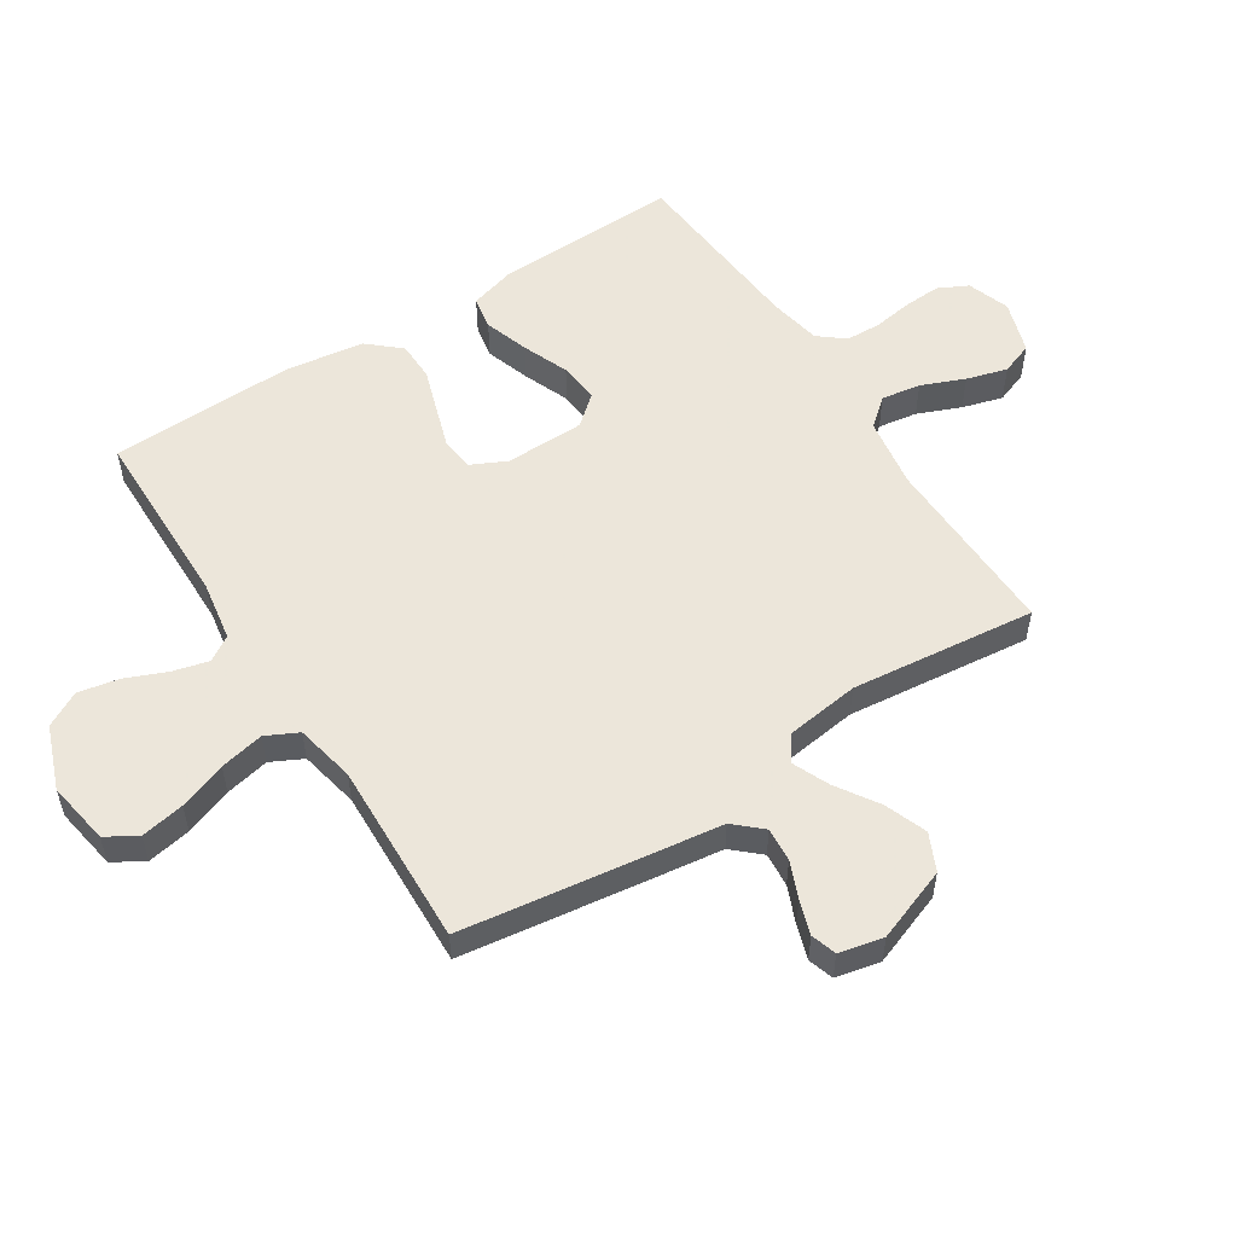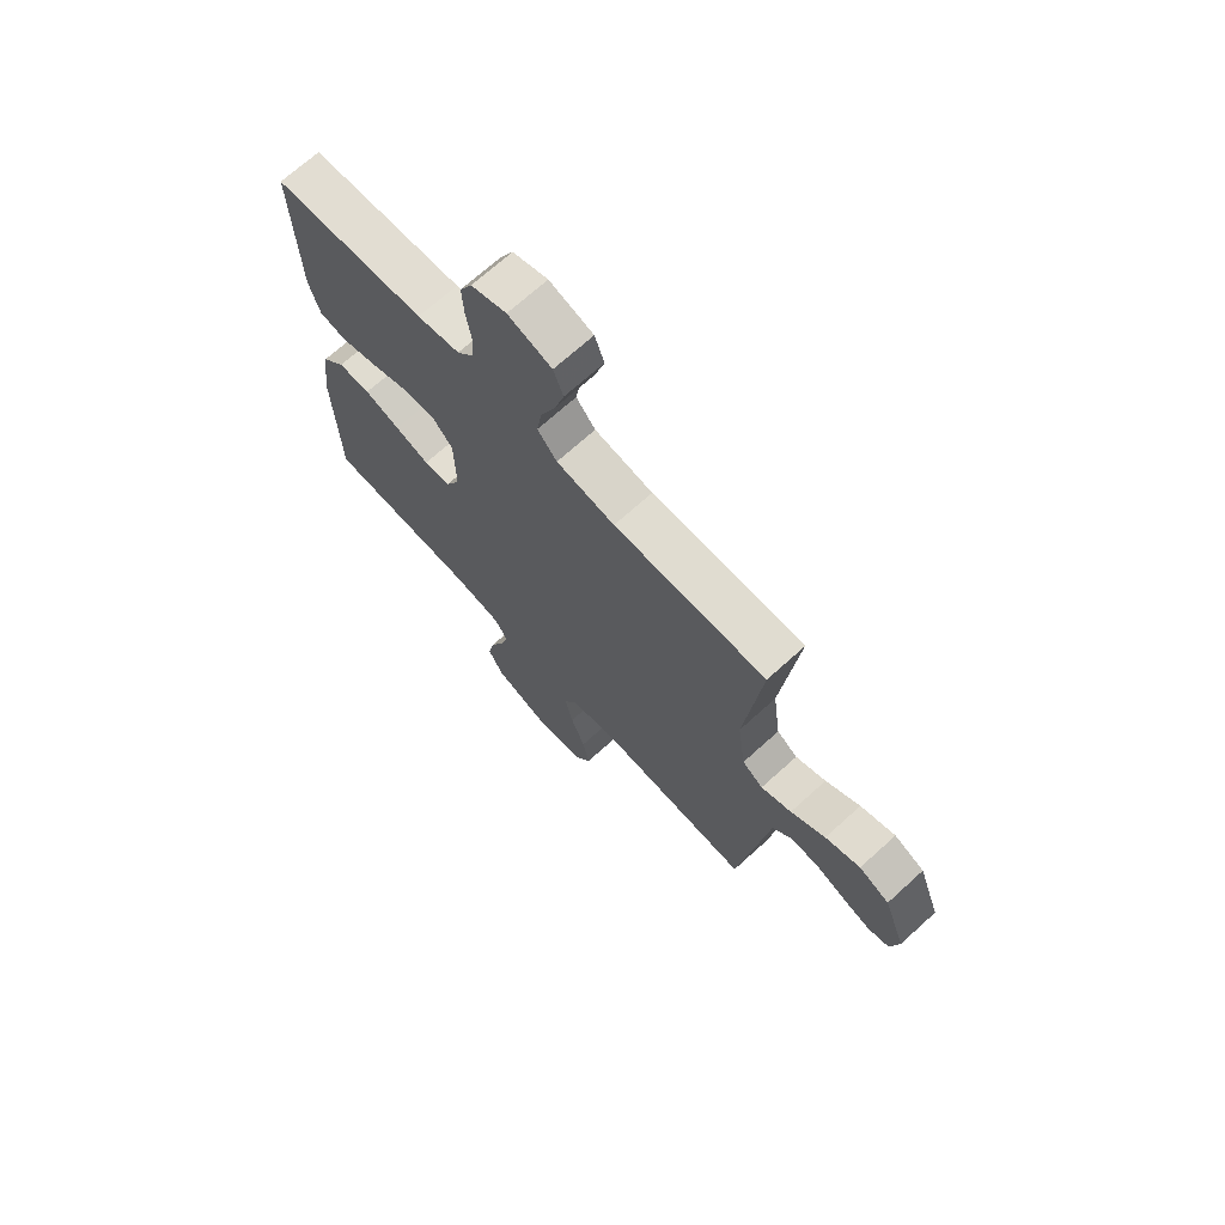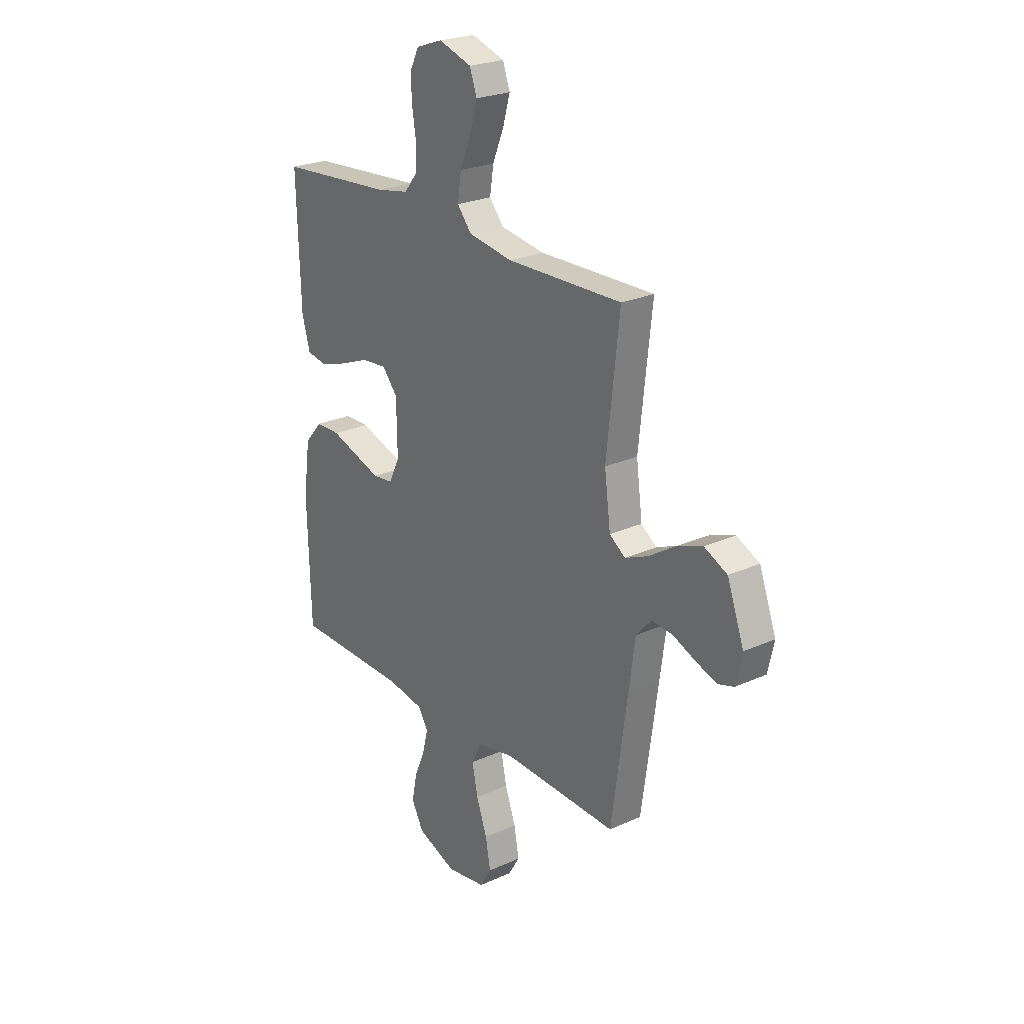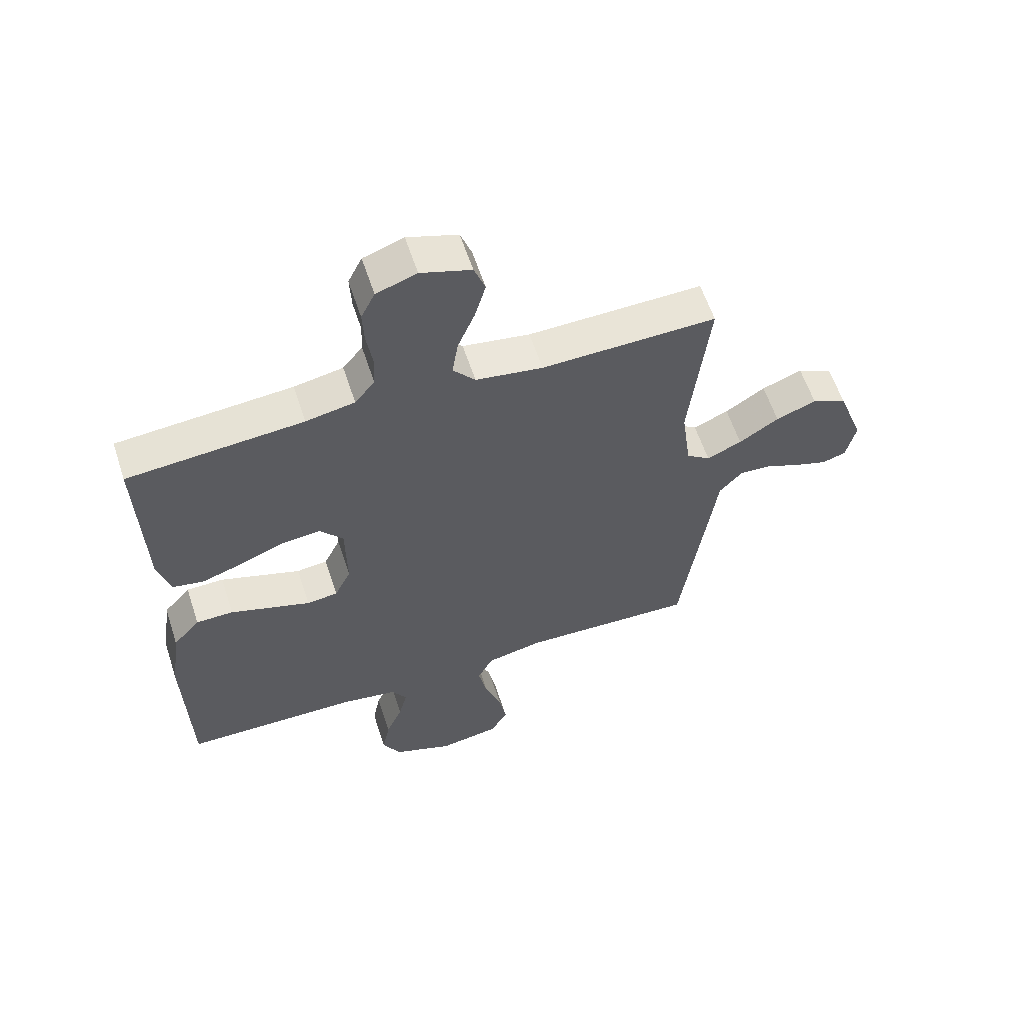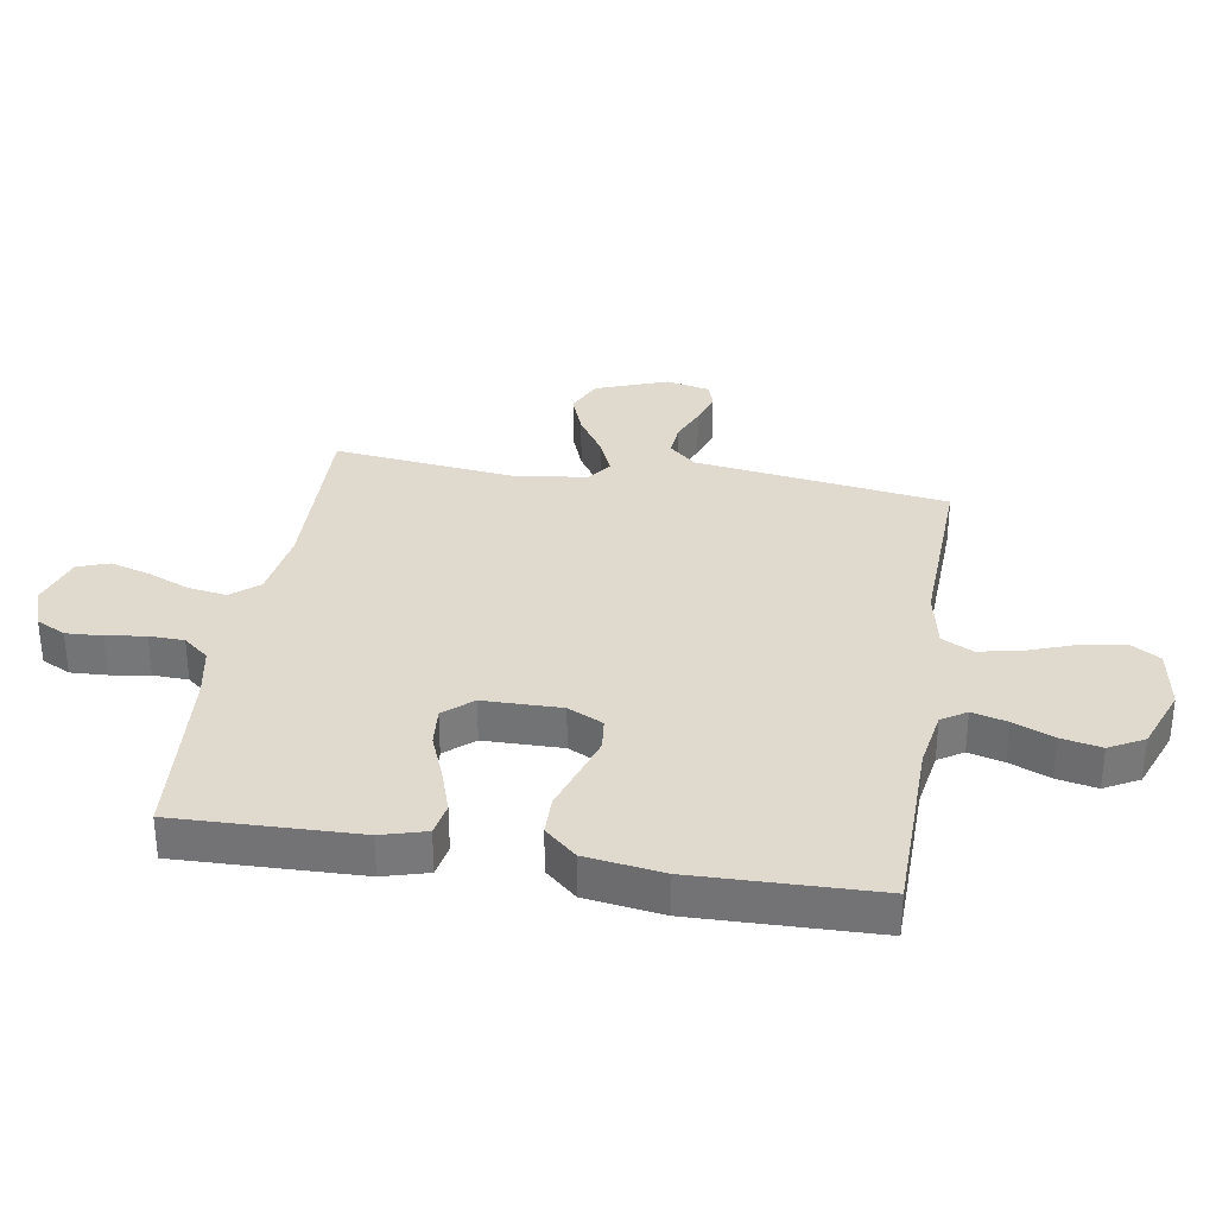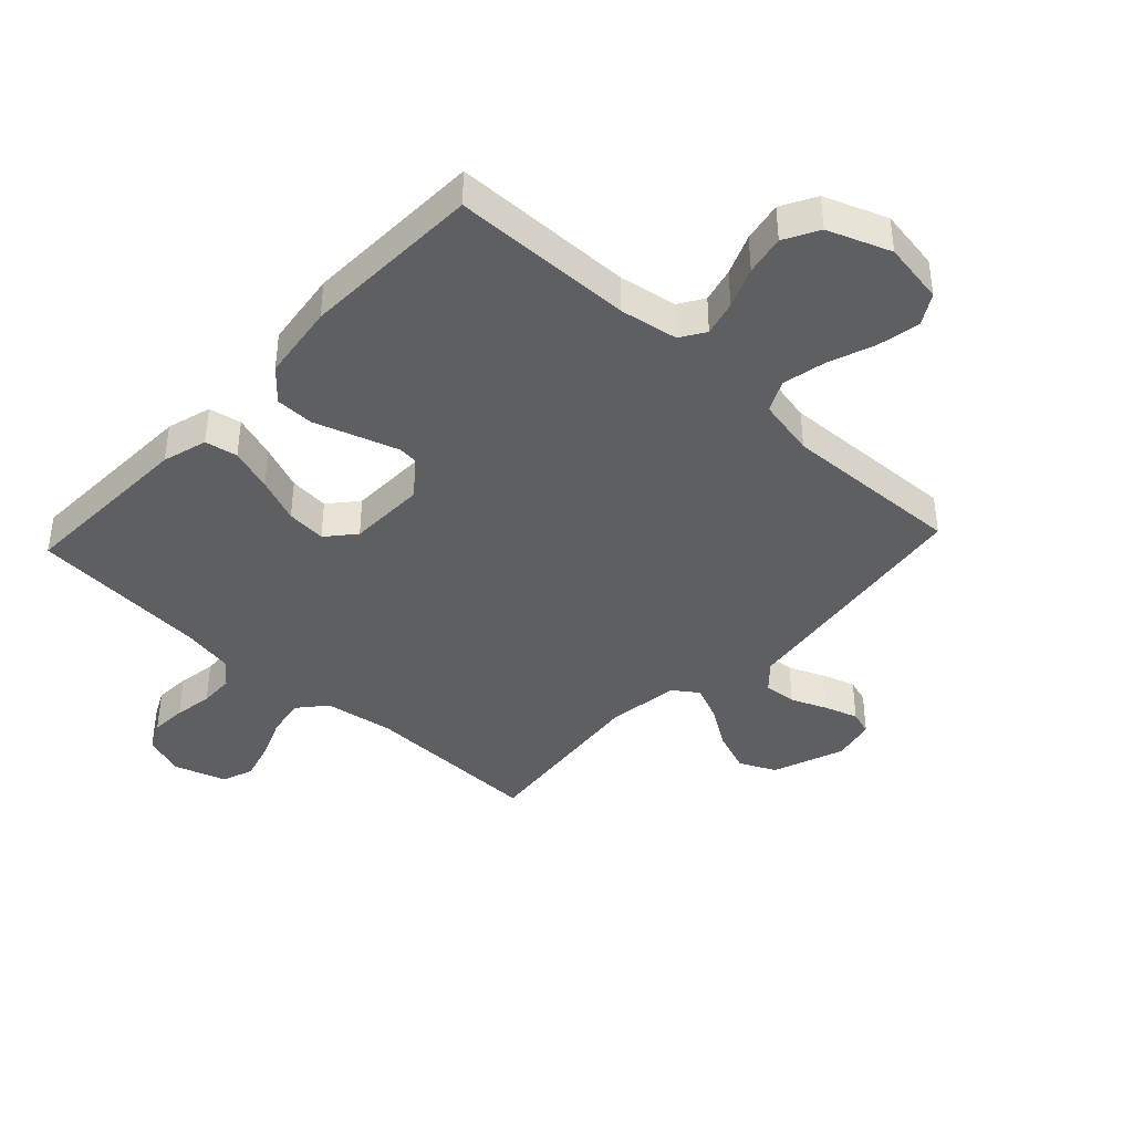
<metadata>
{"format":"obj","ext":"obj","renderer":"f3d","projection":"perspective","resolution":1024,"background":"white","views":[{"elev":54.6,"azim":-122.7,"up":"+Y"},{"elev":70.2,"azim":-132.2,"up":"+Z"},{"elev":24.4,"azim":-126.8,"up":"+Z"},{"elev":59.5,"azim":161.9,"up":"+Z"},{"elev":32.9,"azim":99.4,"up":"+Y"},{"elev":-40.3,"azim":136.9,"up":"+Y"}]}
</metadata>
<code>
v 0.5 0.07 0.5
v 0.491 0.07 0.2
v 0.47 0.07 0.126
v 0.416 0.07 0.116
v 0.344 0.07 0.14
v 0.269 0.07 0.17
v 0.203 0.07 0.176
v 0.163 0.07 0.129
v 0.161 0.07 0
v 0.189 0.07 -0.058
v 0.242 0.07 -0.064
v 0.31 0.07 -0.042
v 0.38 0.07 -0.019
v 0.444 0.07 -0.02
v 0.49 0.07 -0.072
v 0.508 0.07 -0.2
v 0.5 0.07 -0.5
v 0.2 0.07 -0.504
v 0.104 0.07 -0.52
v 0.078 0.07 -0.561
v 0.093 0.07 -0.619
v 0.121 0.07 -0.686
v 0.134 0.07 -0.752
v 0.103 0.07 -0.809
v 0 0.07 -0.848
v -0.103 0.07 -0.831
v -0.133 0.07 -0.781
v -0.12 0.07 -0.71
v -0.092 0.07 -0.633
v -0.077 0.07 -0.561
v -0.103 0.07 -0.509
v -0.2 0.07 -0.489
v -0.5 0.07 -0.5
v -0.542 0.07 -0.2
v -0.558 0.07 -0.082
v -0.598 0.07 -0.038
v -0.653 0.07 -0.042
v -0.713 0.07 -0.067
v -0.768 0.07 -0.085
v -0.809 0.07 -0.072
v -0.825 0.07 0
v -0.781 0.07 0.119
v -0.721 0.07 0.147
v -0.652 0.07 0.121
v -0.584 0.07 0.077
v -0.524 0.07 0.051
v -0.483 0.07 0.08
v -0.467 0.07 0.2
v -0.5 0.07 0.5
v -0.2 0.07 0.493
v -0.085 0.07 0.511
v -0.047 0.07 0.556
v -0.057 0.07 0.62
v -0.086 0.07 0.69
v -0.105 0.07 0.756
v -0.086 0.07 0.808
v 0 0.07 0.836
v 0.069 0.07 0.812
v 0.093 0.07 0.764
v 0.09 0.07 0.704
v 0.08 0.07 0.64
v 0.082 0.07 0.582
v 0.116 0.07 0.54
v 0.2 0.07 0.524
v 0.5 0 0.5
v 0.491 0 0.2
v 0.47 0 0.126
v 0.416 0 0.116
v 0.344 0 0.14
v 0.269 0 0.17
v 0.203 0 0.176
v 0.163 0 0.129
v 0.161 0 0
v 0.189 0 -0.058
v 0.242 0 -0.064
v 0.31 0 -0.042
v 0.38 0 -0.019
v 0.444 0 -0.02
v 0.49 0 -0.072
v 0.508 0 -0.2
v 0.5 0 -0.5
v 0.2 0 -0.504
v 0.104 0 -0.52
v 0.078 0 -0.561
v 0.093 0 -0.619
v 0.121 0 -0.686
v 0.134 0 -0.752
v 0.103 0 -0.809
v 0 0 -0.848
v -0.103 0 -0.831
v -0.133 0 -0.781
v -0.12 0 -0.71
v -0.092 0 -0.633
v -0.077 0 -0.561
v -0.103 0 -0.509
v -0.2 0 -0.489
v -0.5 0 -0.5
v -0.542 0 -0.2
v -0.558 0 -0.082
v -0.598 0 -0.038
v -0.653 0 -0.042
v -0.713 0 -0.067
v -0.768 0 -0.085
v -0.809 0 -0.072
v -0.825 0 0
v -0.781 0 0.119
v -0.721 0 0.147
v -0.652 0 0.121
v -0.584 0 0.077
v -0.524 0 0.051
v -0.483 0 0.08
v -0.467 0 0.2
v -0.5 0 0.5
v -0.2 0 0.493
v -0.085 0 0.511
v -0.047 0 0.556
v -0.057 0 0.62
v -0.086 0 0.69
v -0.105 0 0.756
v -0.086 0 0.808
v 0 0 0.836
v 0.069 0 0.812
v 0.093 0 0.764
v 0.09 0 0.704
v 0.08 0 0.64
v 0.082 0 0.582
v 0.116 0 0.54
v 0.2 0 0.524
f 59 60 61
f 58 59 61
f 57 58 61
f 56 57 61
f 55 56 61
f 54 55 61
f 53 54 61
f 52 53 61 62
f 51 52 62 63
f 48 49 50
f 51 63 64
f 50 51 64
f 48 50 64
f 47 48 64
f 43 44 45
f 42 43 45
f 41 42 45
f 40 41 45
f 39 40 45
f 38 39 45
f 37 38 45
f 36 37 45 46
f 47 64 1
f 46 47 1
f 36 46 1
f 35 36 1
f 27 28 29
f 26 27 29
f 25 26 29
f 24 25 29
f 23 24 29
f 22 23 29
f 21 22 29
f 20 21 29 30
f 19 20 30 31
f 16 17 18
f 15 16 18
f 14 15 18
f 13 14 18
f 12 13 18
f 19 31 32
f 18 19 32
f 12 18 32
f 11 12 32
f 4 5 6
f 3 4 6
f 2 3 6
f 1 2 6
f 1 6 7
f 35 1 7
f 33 34 35
f 32 33 35
f 11 32 35
f 10 11 35
f 9 10 35
f 8 9 35
f 7 8 35
f 125 124 123
f 125 123 122
f 125 122 121
f 125 121 120
f 125 120 119
f 125 119 118
f 125 118 117
f 126 125 117 116
f 127 126 116 115
f 114 113 112
f 128 127 115
f 128 115 114
f 128 114 112
f 128 112 111
f 109 108 107
f 109 107 106
f 109 106 105
f 109 105 104
f 109 104 103
f 109 103 102
f 109 102 101
f 110 109 101 100
f 65 128 111
f 65 111 110
f 65 110 100
f 65 100 99
f 93 92 91
f 93 91 90
f 93 90 89
f 93 89 88
f 93 88 87
f 93 87 86
f 93 86 85
f 94 93 85 84
f 95 94 84 83
f 82 81 80
f 82 80 79
f 82 79 78
f 82 78 77
f 82 77 76
f 96 95 83
f 96 83 82
f 96 82 76
f 96 76 75
f 70 69 68
f 70 68 67
f 70 67 66
f 70 66 65
f 71 70 65
f 71 65 99
f 99 98 97
f 99 97 96
f 99 96 75
f 99 75 74
f 99 74 73
f 99 73 72
f 99 72 71
f 1 65 66 2
f 2 66 67 3
f 3 67 68 4
f 4 68 69 5
f 5 69 70 6
f 6 70 71 7
f 7 71 72 8
f 8 72 73 9
f 9 73 74 10
f 10 74 75 11
f 11 75 76 12
f 12 76 77 13
f 13 77 78 14
f 14 78 79 15
f 15 79 80 16
f 16 80 81 17
f 17 81 82 18
f 18 82 83 19
f 19 83 84 20
f 20 84 85 21
f 21 85 86 22
f 22 86 87 23
f 23 87 88 24
f 24 88 89 25
f 25 89 90 26
f 26 90 91 27
f 27 91 92 28
f 28 92 93 29
f 29 93 94 30
f 30 94 95 31
f 31 95 96 32
f 32 96 97 33
f 33 97 98 34
f 34 98 99 35
f 35 99 100 36
f 36 100 101 37
f 37 101 102 38
f 38 102 103 39
f 39 103 104 40
f 40 104 105 41
f 41 105 106 42
f 42 106 107 43
f 43 107 108 44
f 44 108 109 45
f 45 109 110 46
f 46 110 111 47
f 47 111 112 48
f 48 112 113 49
f 49 113 114 50
f 50 114 115 51
f 51 115 116 52
f 52 116 117 53
f 53 117 118 54
f 54 118 119 55
f 55 119 120 56
f 56 120 121 57
f 57 121 122 58
f 58 122 123 59
f 59 123 124 60
f 60 124 125 61
f 61 125 126 62
f 62 126 127 63
f 63 127 128 64
f 64 128 65 1

</code>
